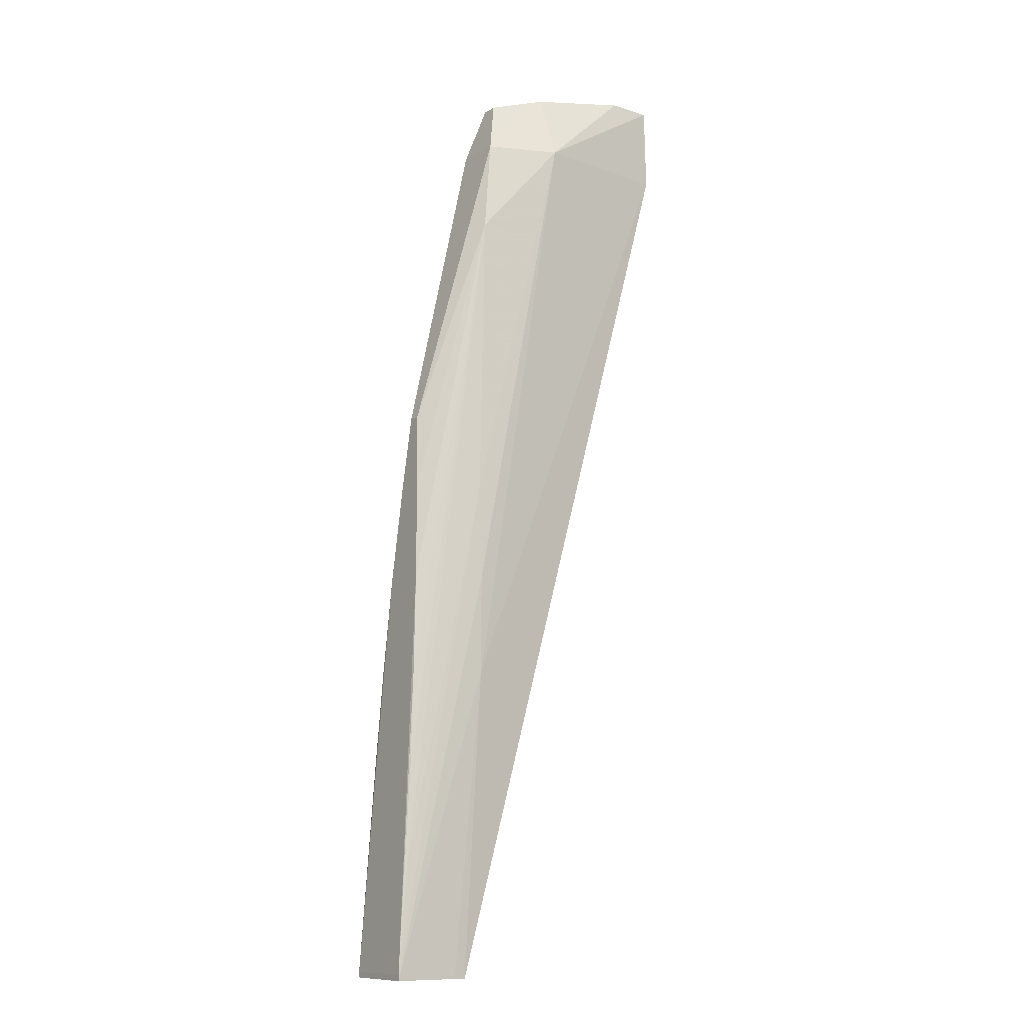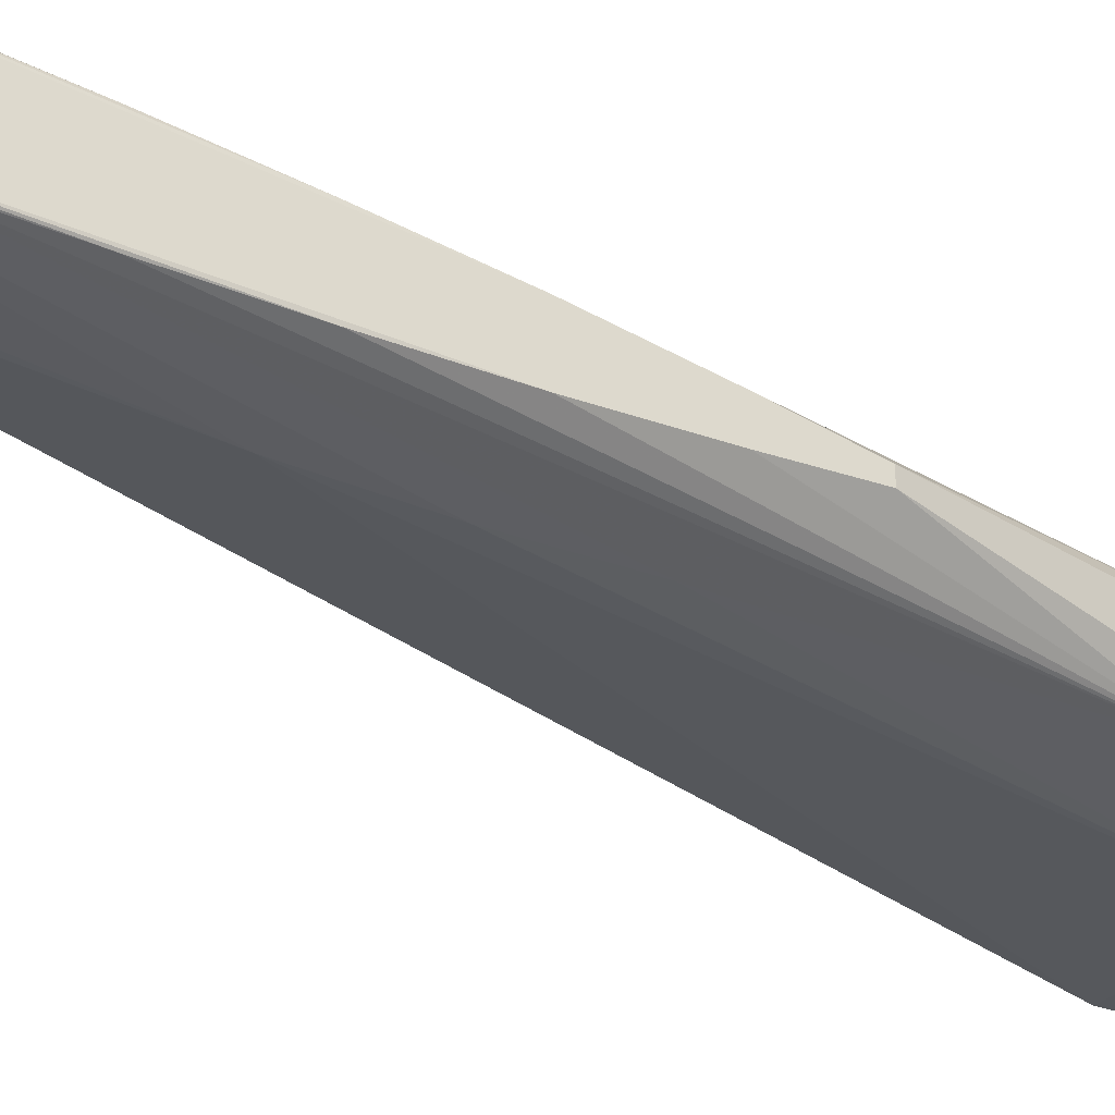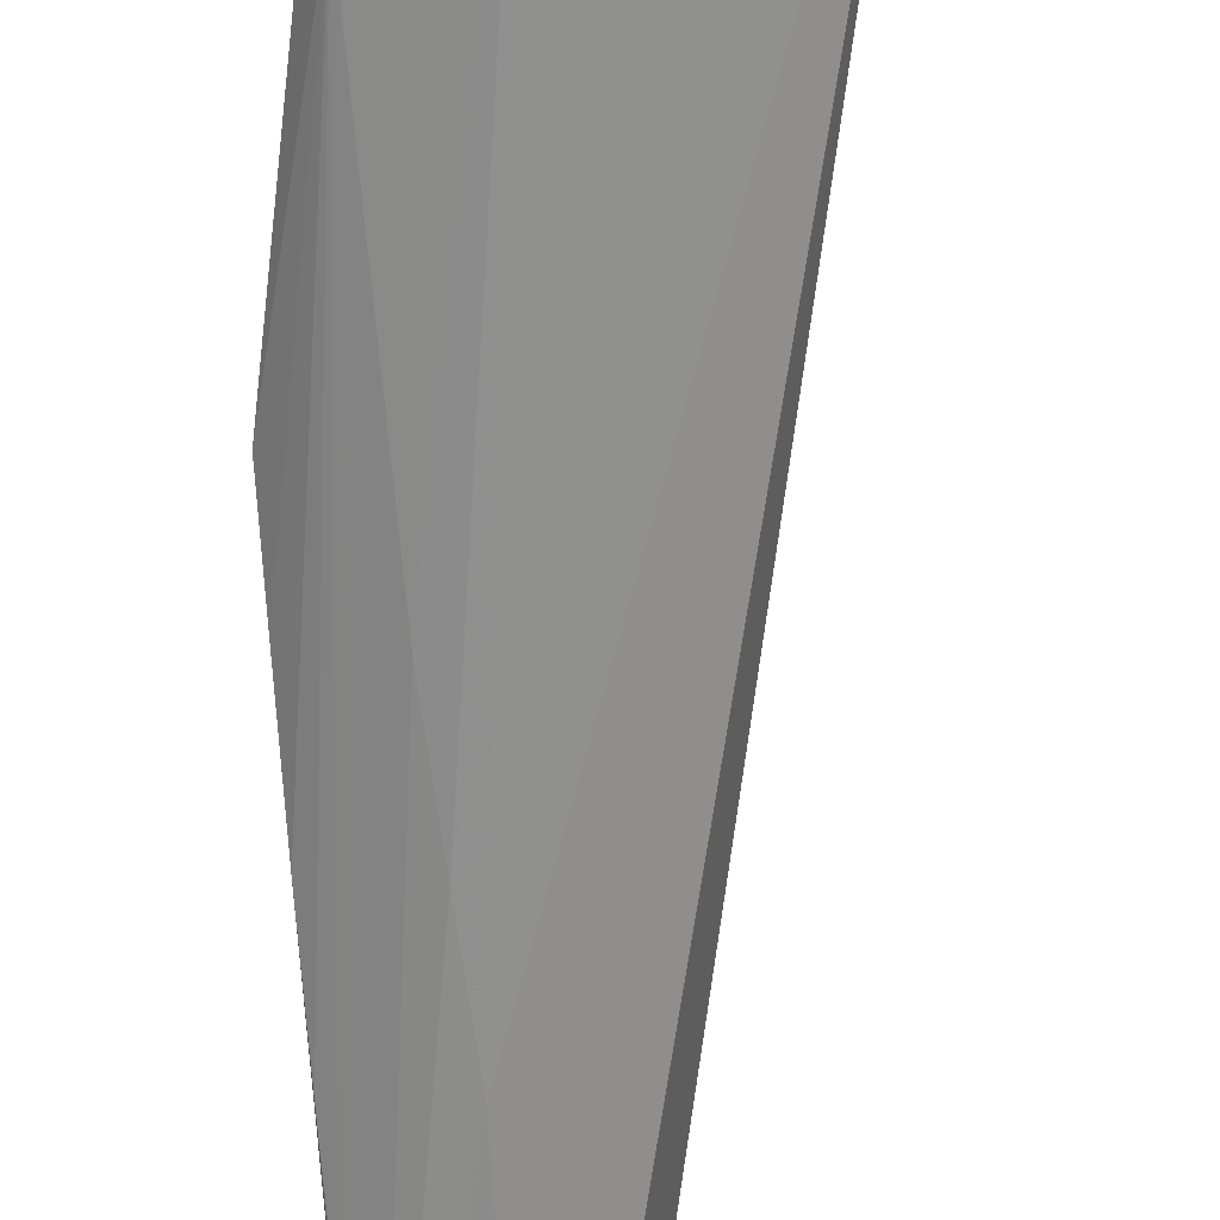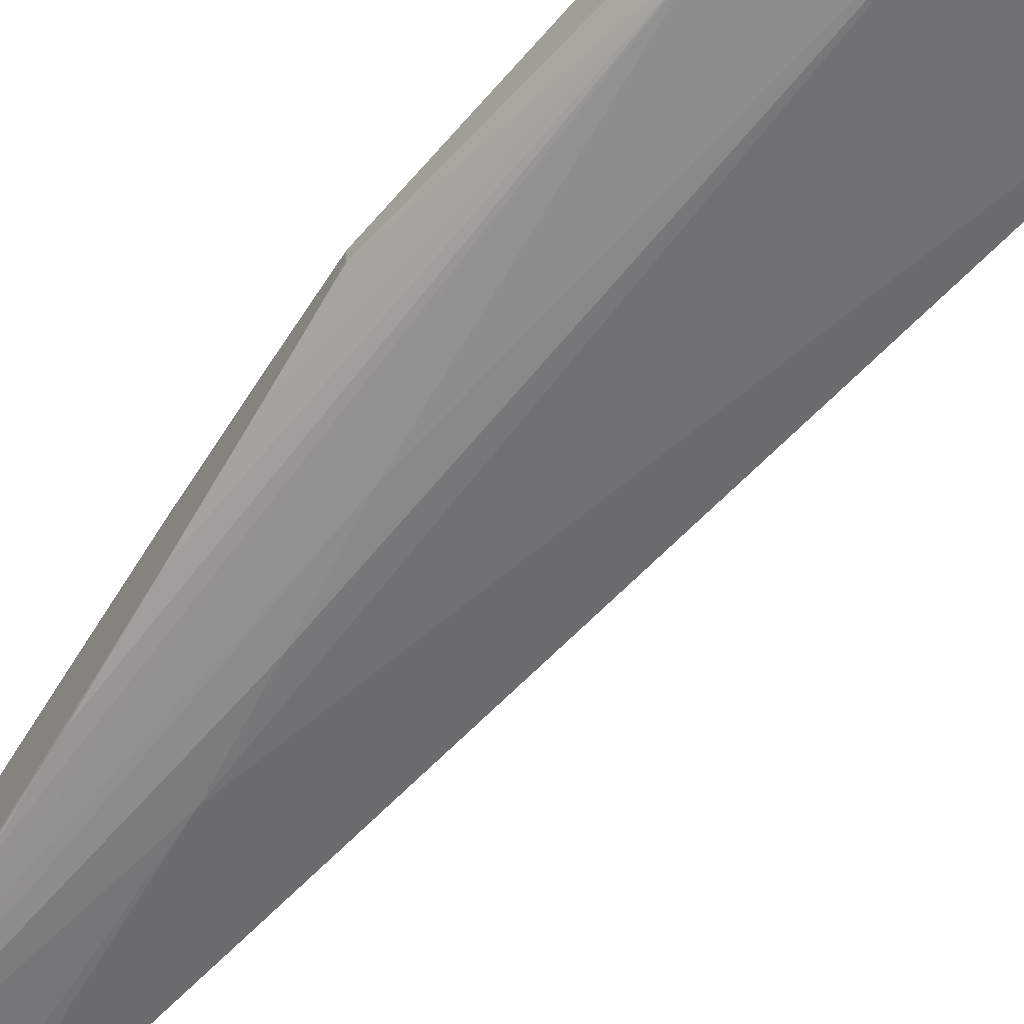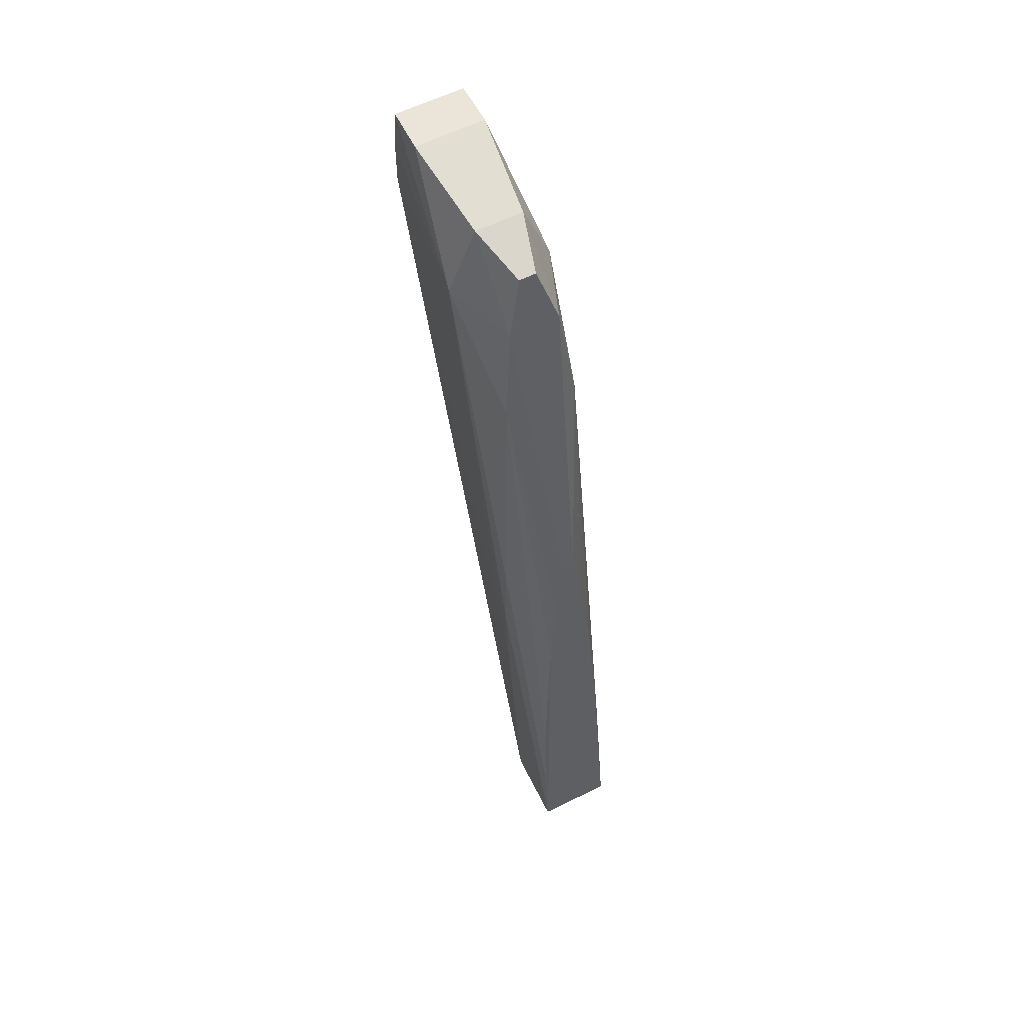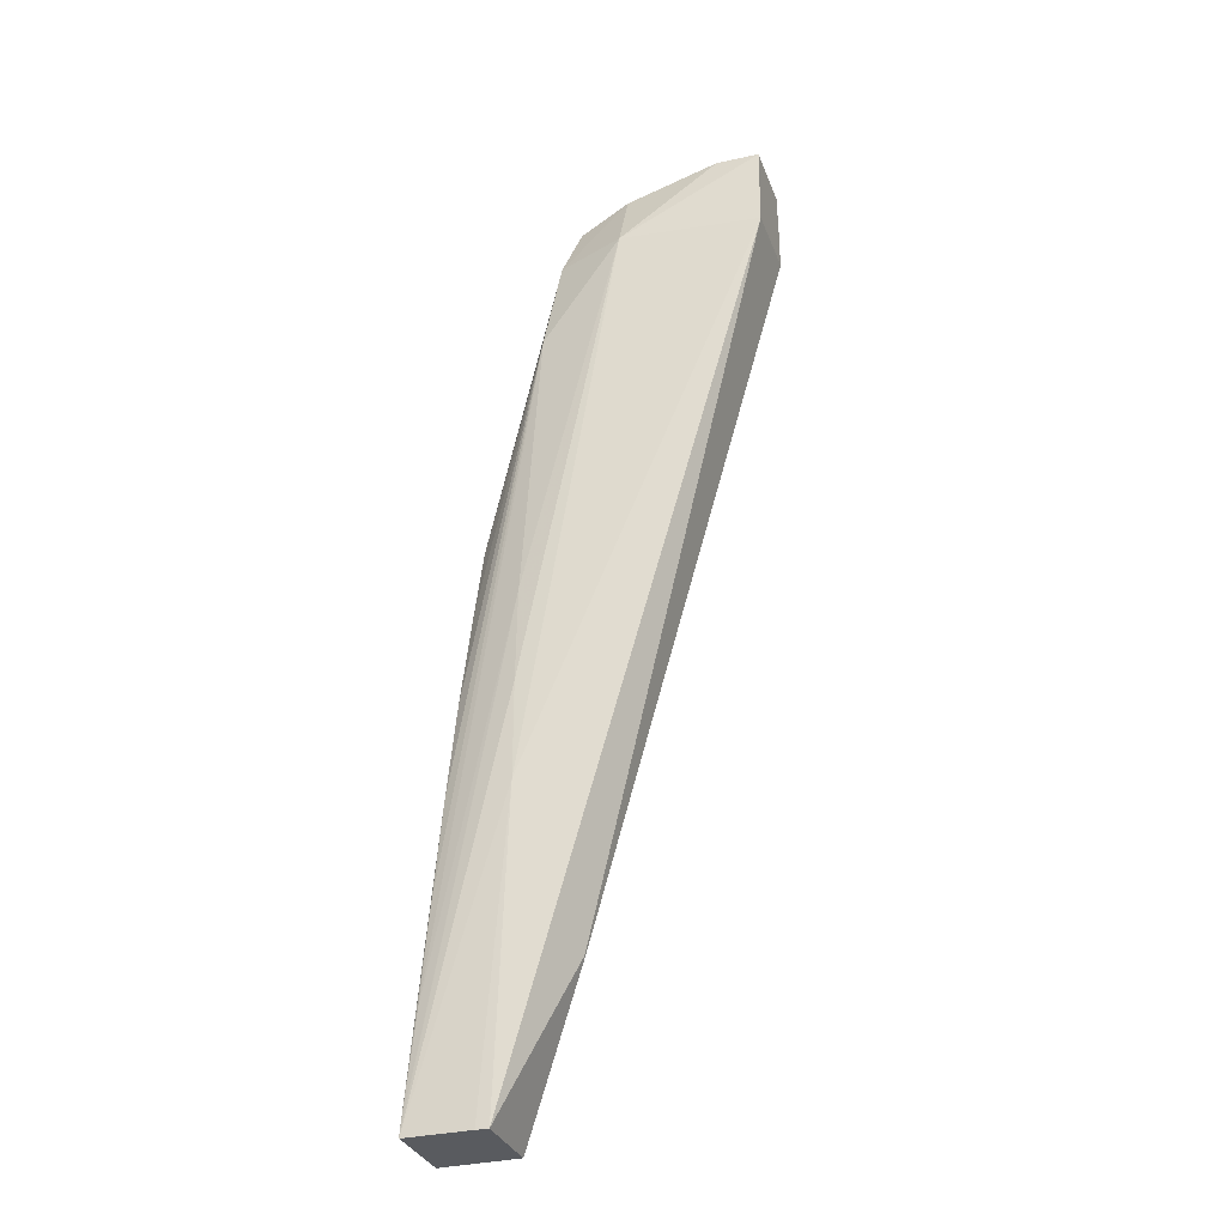
<metadata>
{"format":"obj","ext":"obj","renderer":"f3d","projection":"perspective","resolution":1024,"background":"white","views":[{"elev":-10.8,"azim":-34.7,"up":"+Z"},{"elev":-32.3,"azim":-120.9,"up":"+Y"},{"elev":-65.2,"azim":7.7,"up":"+Y"},{"elev":-58.0,"azim":-26.3,"up":"+Y"},{"elev":60.2,"azim":-116.8,"up":"+Z"},{"elev":-32.4,"azim":18.8,"up":"+Z"}]}
</metadata>
<code>
v -0.0663 -0.06901 0.1072
v -0.0663 -0.07417 0.1072
v -0.0663 -0.06883 0.1043
v -0.07694 -0.0677 0.1009
v -0.06957 -0.06896 0.1073
v -0.06957 -0.07418 0.1073
v -0.07694 -0.07538 0.1009
v -0.0663 -0.07438 0.1006
v -0.0663 -0.06881 0.1006
v -0.08218 -0.06969 0.1009
v -0.07694 -0.06979 0.1061
v -0.08431 -0.06845 0.05663
v -0.08431 -0.06822 0.064
v -0.08431 -0.06821 0.07137
v -0.08326 -0.06889 0.09348
v -0.07694 -0.07333 0.1061
v -0.08218 -0.07341 0.1009
v -0.08326 -0.07424 0.09348
v -0.08431 -0.07519 0.07137
v -0.08431 -0.07548 0.064
v -0.08431 -0.07545 0.05663
v -0.08534 -0.07491 0.03357
v -0.08059 -0.07164 0.04532
v -0.08059 -0.07149 0.04532
v -0.08534 -0.06923 0.03357
v -0.08104 -0.07093 0.105
v -0.08824 -0.07114 0.07705
v -0.09115 -0.06918 0.03357
v -0.09043 -0.06909 0.04188
v -0.09001 -0.06924 0.04926
v -0.08958 -0.06954 0.05663
v -0.08912 -0.06994 0.064
v -0.08862 -0.07055 0.07137
v -0.08104 -0.07219 0.105
v -0.08824 -0.07205 0.07705
v -0.08862 -0.07274 0.07137
v -0.08912 -0.07352 0.064
v -0.08958 -0.07406 0.05663
v -0.09001 -0.07444 0.04926
v -0.09043 -0.07476 0.04188
v -0.09115 -0.07494 0.034
v -0.09115 -0.07496 0.03358
v -0.08626 -0.07496 0.03357
v -0.09115 -0.06919 0.034
v -0.09115 -0.07013 0.03357
f 1 2 8
f 1 8 9
f 1 9 3
f 1 3 4
f 1 4 5
f 1 5 6
f 1 6 2
f 2 6 7
f 2 7 8
f 3 9 4
f 4 10 11
f 4 11 5
f 4 9 12
f 4 12 13
f 4 13 14
f 4 14 15
f 4 15 10
f 5 11 16
f 5 16 6
f 6 16 7
f 7 16 17
f 7 17 18
f 7 18 19
f 7 19 20
f 7 20 21
f 7 21 8
f 8 21 22
f 8 22 23
f 8 23 24
f 8 24 9
f 9 24 25
f 9 25 12
f 10 17 34
f 10 34 26
f 10 26 11
f 10 15 27
f 10 27 35
f 10 35 17
f 11 26 34
f 11 34 16
f 12 25 28
f 12 28 13
f 13 28 14
f 14 28 29
f 14 29 30
f 14 30 15
f 15 30 31
f 15 31 32
f 15 32 33
f 15 33 27
f 16 34 17
f 17 35 18
f 18 35 36
f 18 36 37
f 18 37 38
f 18 38 39
f 18 39 40
f 18 40 19
f 19 40 41
f 19 41 42
f 19 42 20
f 20 42 21
f 21 42 43
f 21 43 22
f 22 43 45
f 22 45 28
f 22 28 25
f 22 25 24
f 22 24 23
f 27 33 44
f 27 44 41
f 27 41 35
f 28 45 42
f 28 42 41
f 28 41 44
f 28 44 29
f 29 44 30
f 30 44 31
f 31 44 32
f 32 44 33
f 35 41 36
f 36 41 37
f 37 41 38
f 38 41 39
f 39 41 40
f 42 45 43

</code>
